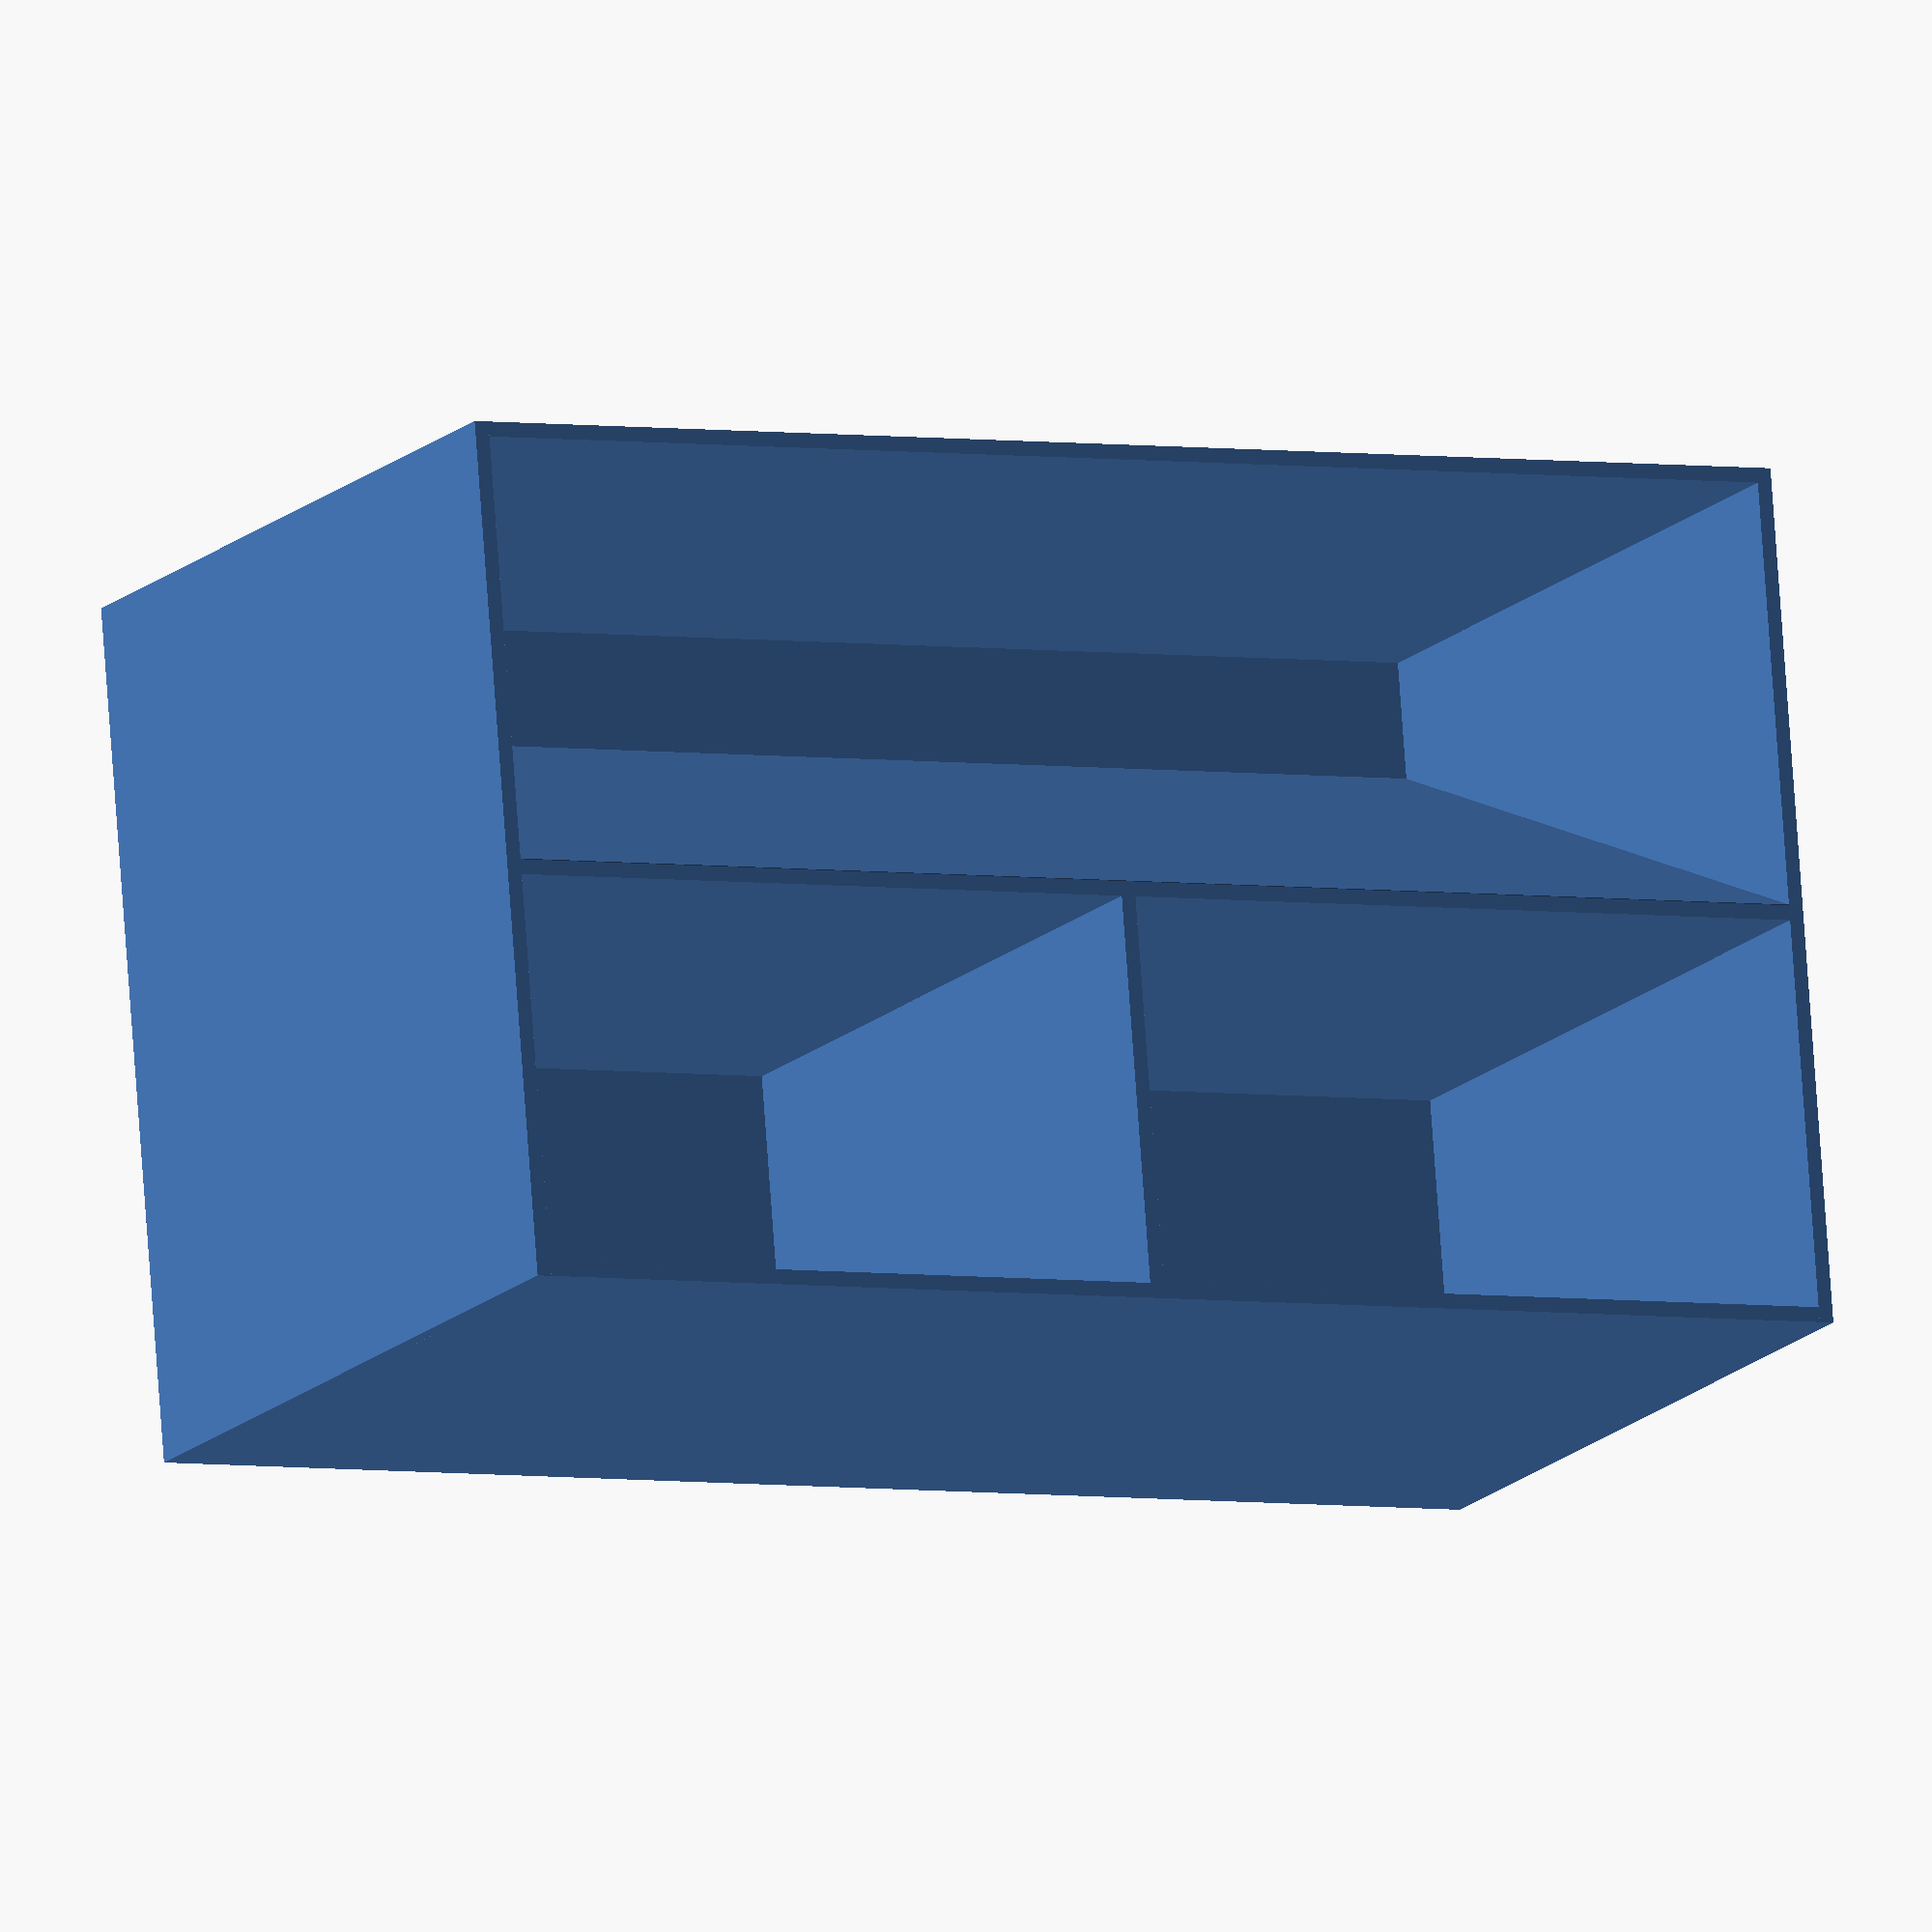
<openscad>
// Okay we've made a drawing... lets build it
// Everything is in mm

delta_w = 1; // mm
bottom_height = 2; // mm


inner_width_box = 55.4;
inner_length_box = 93;
inner_height_box = 55; // Note it should be open at the top

outer_width_box = inner_width_box + 2 * delta_w; // mm
outer_length_box = inner_length_box + 2 * delta_w; // mm
outer_height_box = 57; // mm

// Slanted pannel definition
slanted_pannel_width = 59;
slanted_pannel_offset = 7;
slanted_pannel_angle = 90-68.78;

// Slanted pannel support
x_offset_support = 28.4;

// Mid wall definition
width_mid_wall = 27;
x_offset_mid_wall = 28.4;
y_offset_mid_wall = 44;
height_mid_wall = inner_height_box;

// I know this is cumbersone. I could substract two cubes from each other. But I wanted to try it this way
// The bottom
cube([inner_width_box, inner_length_box, bottom_height],center=false);
// left wall
translate([-delta_w, 0, 0]){
    cube([delta_w, inner_length_box, inner_height_box],center=false);
}
// right wall
translate([inner_width_box, 0, 0]){
    cube([delta_w, inner_length_box, inner_height_box],center=false);
}
// bottom wall
translate([-delta_w, -delta_w, 0]){
    cube([outer_width_box, delta_w, inner_height_box],center=false);
}
// top wall
translate([-delta_w, inner_length_box, 0]){
    cube([outer_width_box, delta_w, inner_height_box],center=false);
}

// This designs the slanted pannel which is used to hold the cards
translate([slanted_pannel_offset, 0, 0]){
    rotate([0, slanted_pannel_angle, 0]){
        cube([delta_w, inner_length_box, slanted_pannel_width],center=false);
    }
}

// Now for a wall to separate the player tokens and the tiles
translate([x_offset_mid_wall, y_offset_mid_wall, 0]){
    cube([width_mid_wall, delta_w, inner_height_box],center=false);
}

translate([x_offset_mid_wall, 0, 0]){
    cube([delta_w, inner_length_box, inner_height_box],center=false);
}

</openscad>
<views>
elev=14.4 azim=85.4 roll=333.6 proj=o view=solid
</views>
